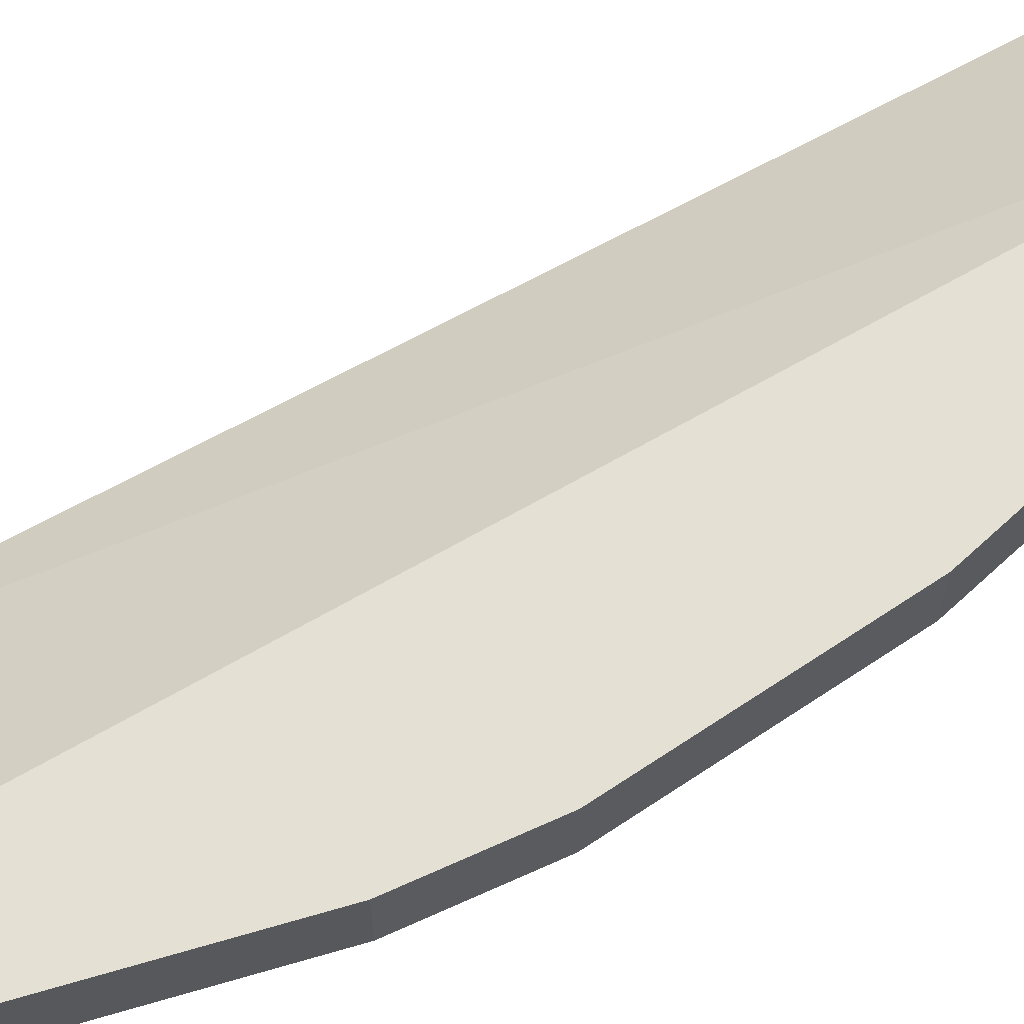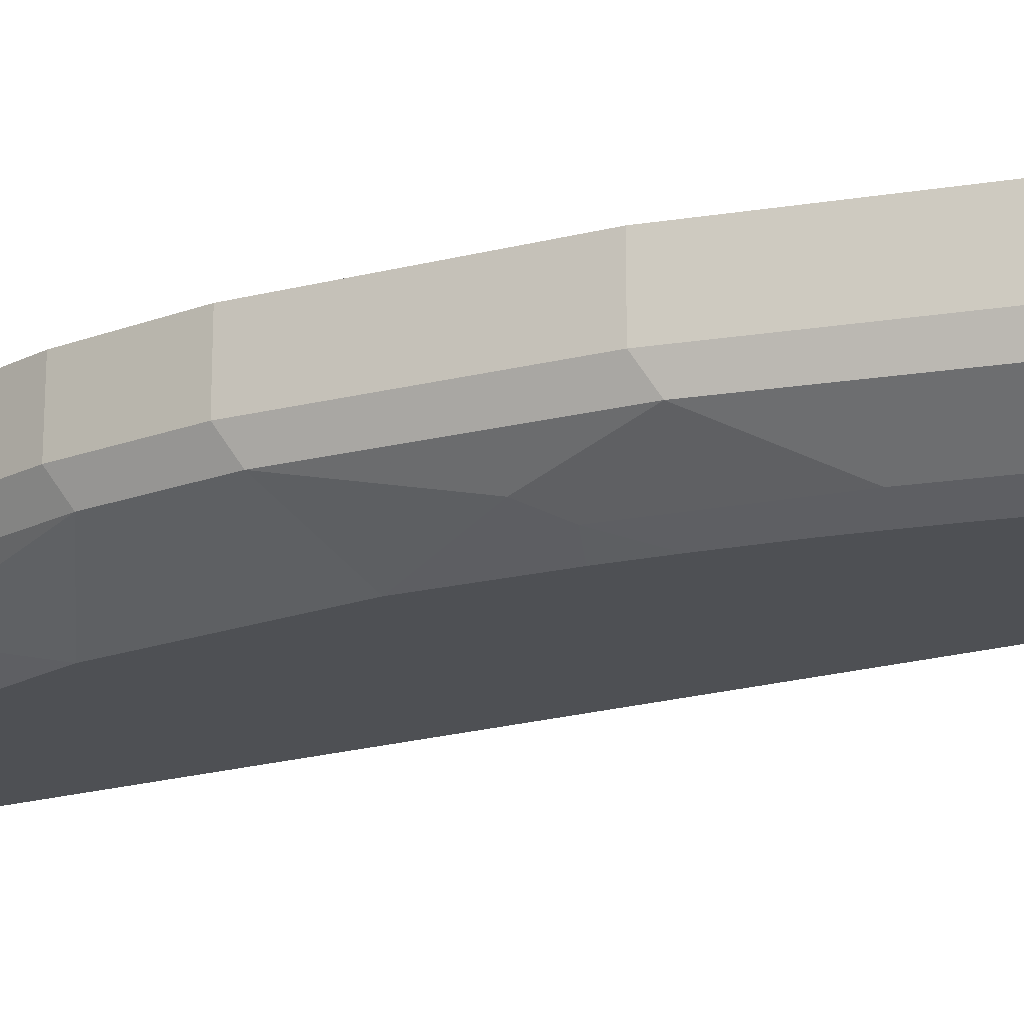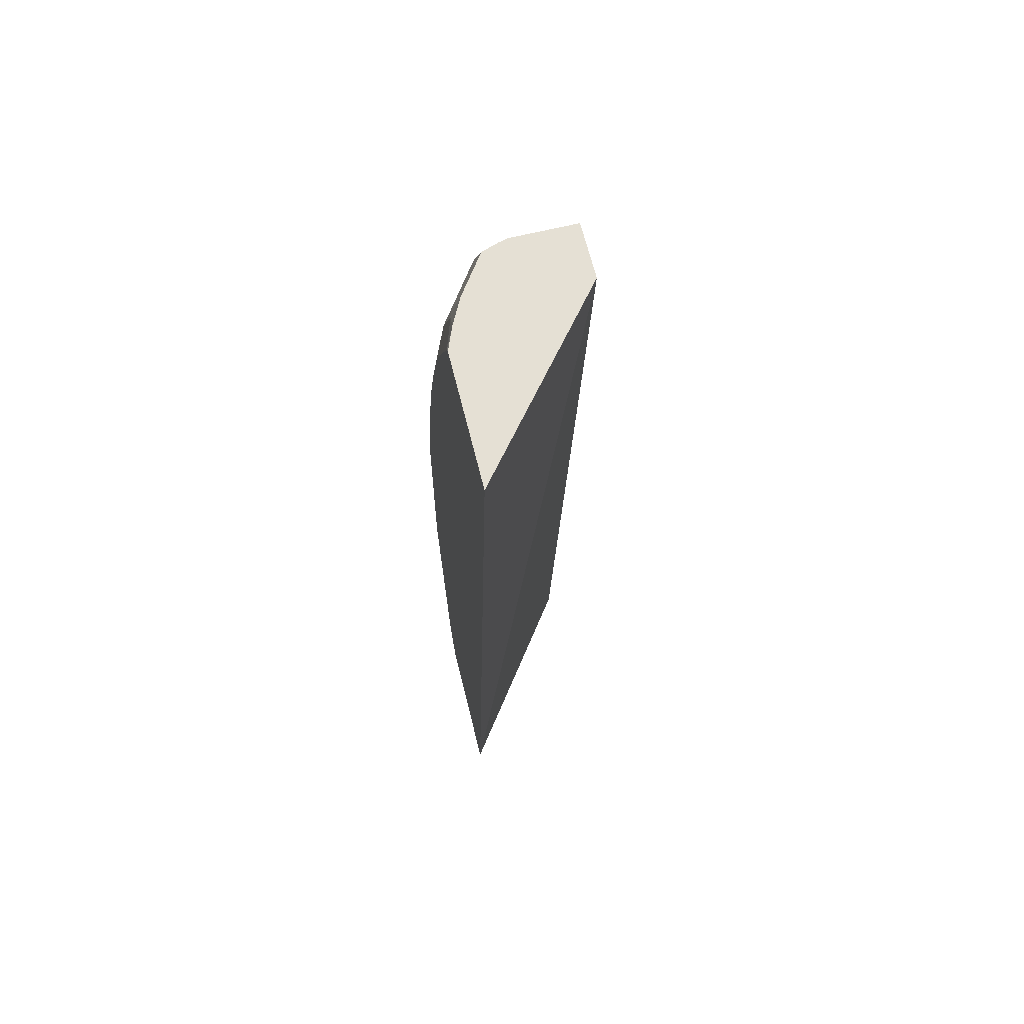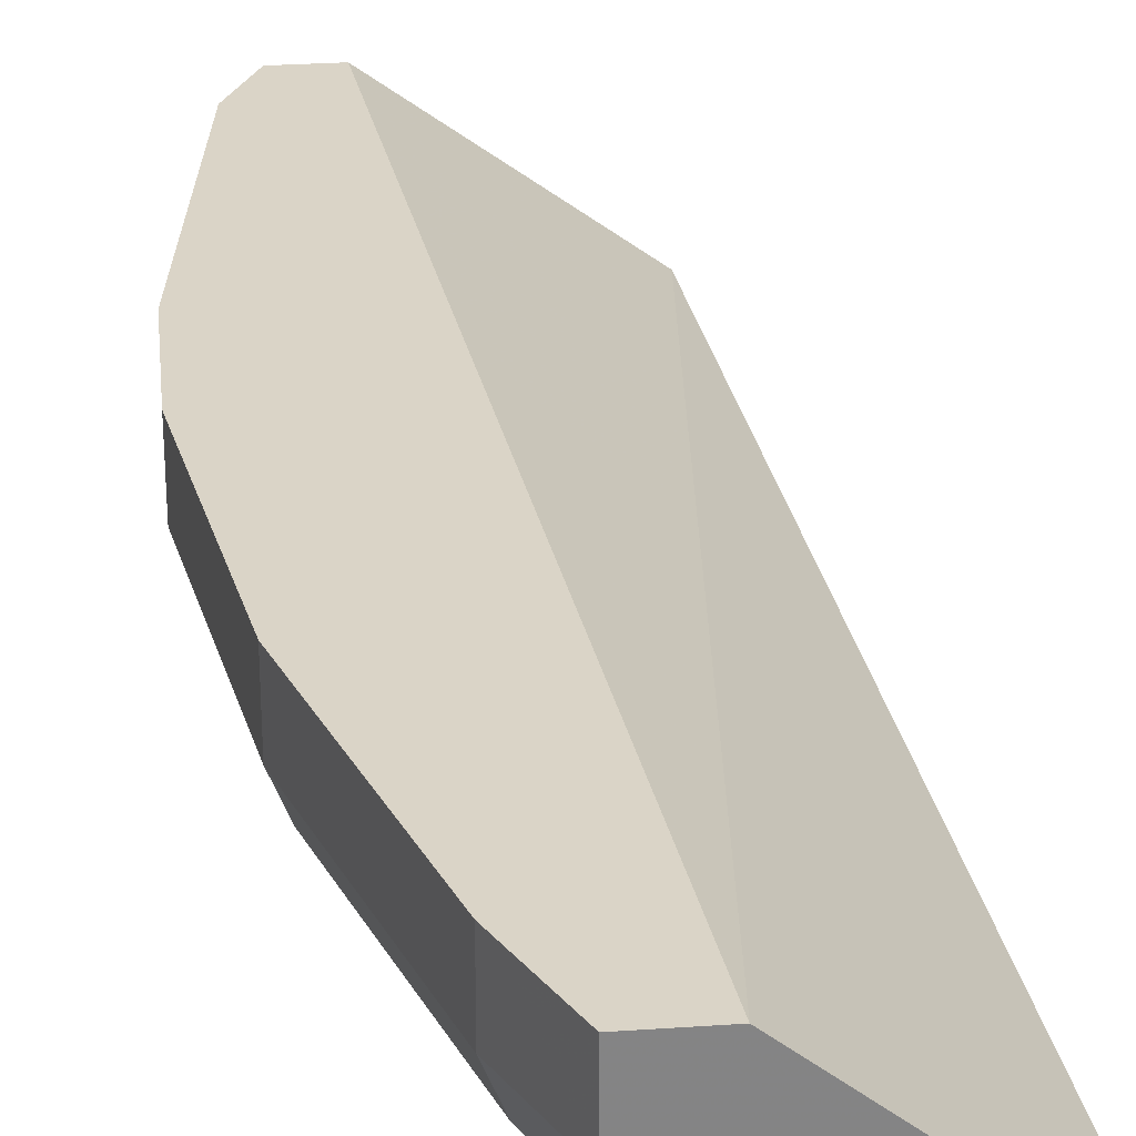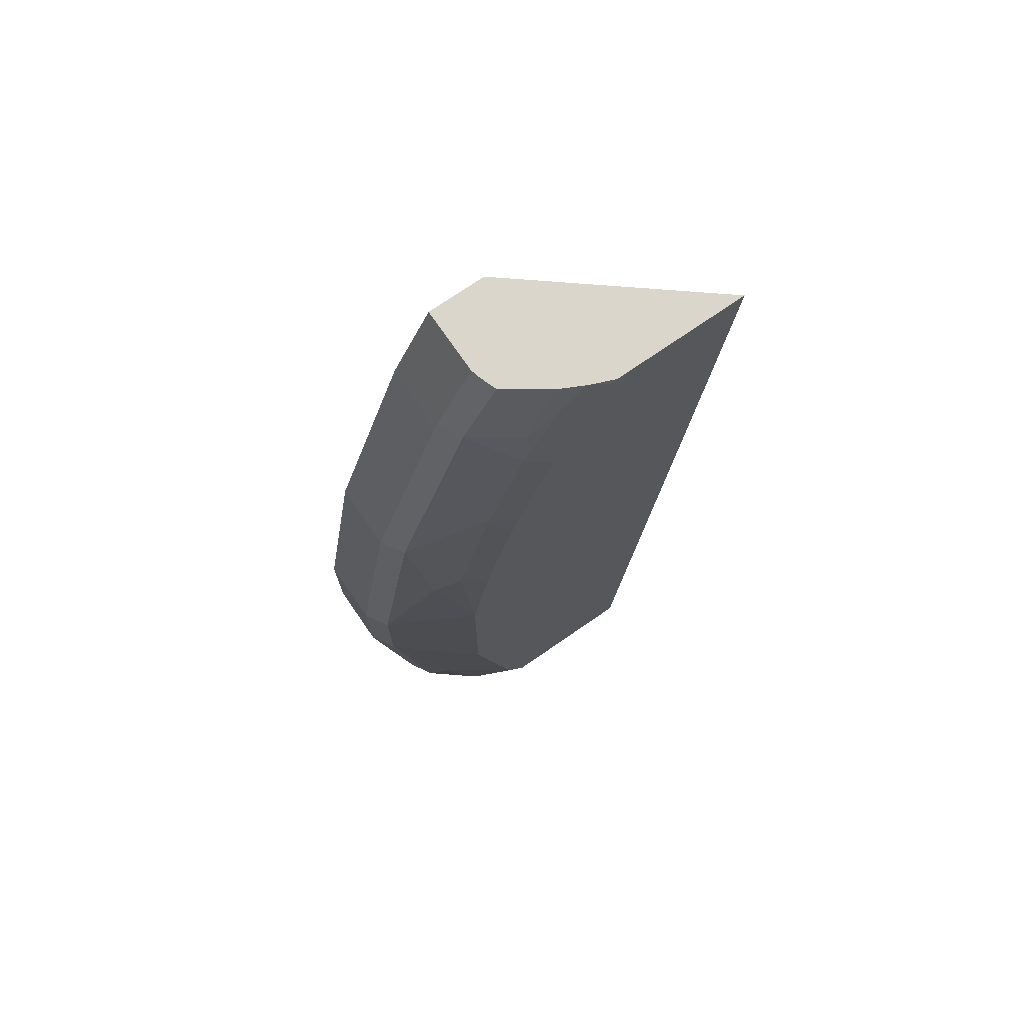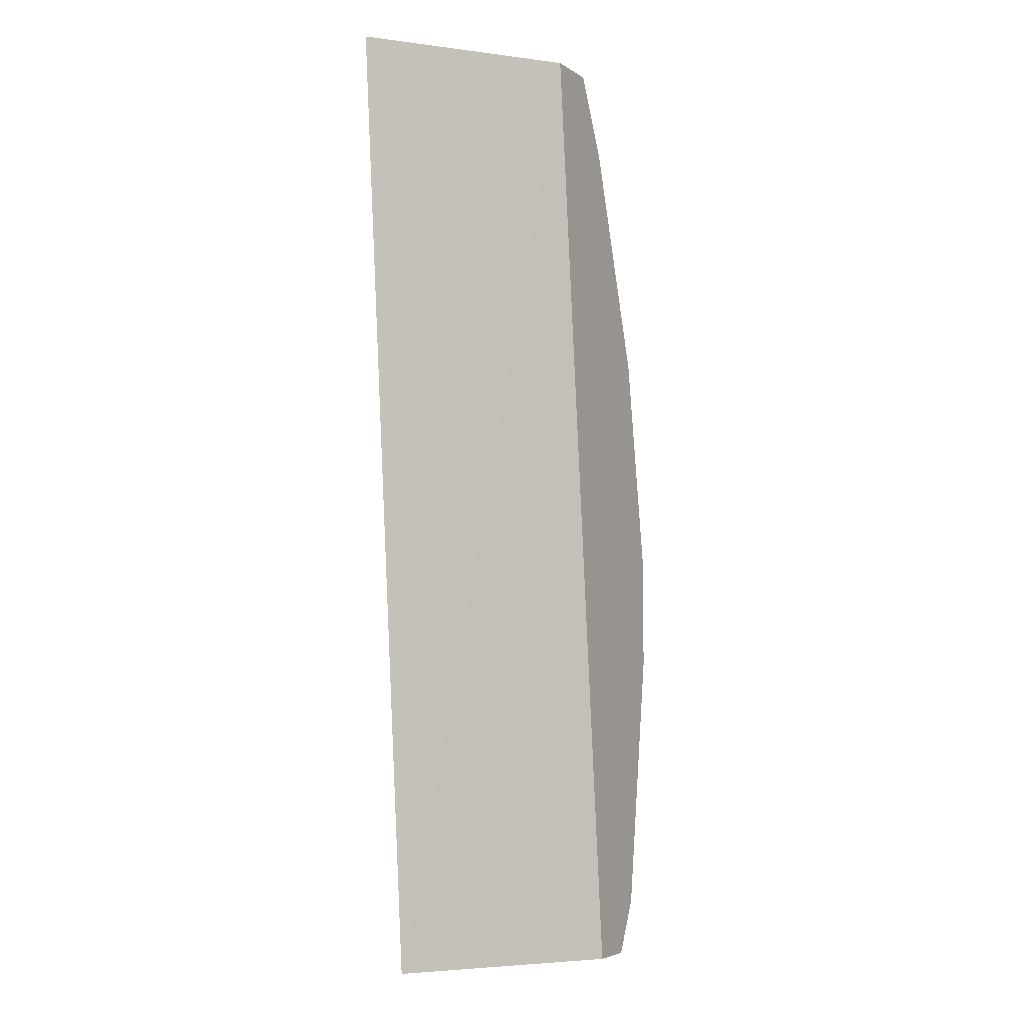
<metadata>
{"format":"obj","ext":"obj","renderer":"f3d","projection":"perspective","resolution":1024,"background":"white","views":[{"elev":65.2,"azim":-114.6,"up":"+Y"},{"elev":-18.7,"azim":-54.6,"up":"+Y"},{"elev":65.4,"azim":76.2,"up":"+Z"},{"elev":28.9,"azim":-5.8,"up":"+Y"},{"elev":73.9,"azim":-34.6,"up":"+Z"},{"elev":-4.8,"azim":118.2,"up":"+Z"}]}
</metadata>
<code>
v -0.4344 -0.5451 0.5109
v -0.5169 -0.4782 0.5109
v -0.4979 -0.5451 0.5109
v -0.4729 -0.5451 0.04661
v -0.5441 -0.4782 0.5109
v -0.5633 -0.4782 0.04661
v -0.5081 -0.541 0.5109
v -0.4999 -0.5451 0.5089
v -0.5413 -0.5451 0.04661
v -0.5441 -0.5088 0.5109
v -0.5592 -0.4782 0.4808
v -0.5866 -0.4782 0.04661
v -0.509 -0.5406 0.5109
v -0.5209 -0.5391 0.4967
v -0.509 -0.5451 0.4907
v -0.569 -0.5327 0.04661
v -0.5453 -0.5451 0.05461
v -0.5694 -0.533 0.04847
v -0.5431 -0.513 0.5109
v -0.5633 -0.5088 0.4724
v -0.5633 -0.4782 0.4724
v -0.5866 -0.5139 0.04661
v -0.5876 -0.4782 0.04847
v -0.5212 -0.5344 0.5109
v -0.5361 -0.5361 0.477
v -0.5391 -0.5391 0.4603
v -0.5271 -0.5451 0.4544
v -0.5876 -0.5149 0.04847
v -0.5936 -0.5209 0.07878
v -0.5513 -0.5451 0.06656
v -0.5876 -0.533 0.1212
v -0.5402 -0.5212 0.5109
v -0.5573 -0.5209 0.4785
v -0.5754 -0.5209 0.424
v -0.5997 -0.5088 0.3634
v -0.5997 -0.4782 0.3634
v -0.5968 -0.4782 0.06701
v -0.5573 -0.5391 0.4058
v -0.54 -0.5451 0.4167
v -0.5997 -0.5088 0.07269
v -0.6118 -0.5209 0.206
v -0.6178 -0.5088 0.1999
v -0.5635 -0.5451 0.1273
v -0.5695 -0.5451 0.1574
v -0.5725 -0.5451 0.1726
v -0.5936 -0.5209 0.3695
v -0.6178 -0.5088 0.2544
v -0.6178 -0.4782 0.2544
v -0.5997 -0.4782 0.07269
v -0.5876 -0.533 0.321
v -0.5754 -0.5391 0.3331
v -0.5504 -0.5451 0.383
v -0.5453 -0.5451 0.3998
v -0.6118 -0.5209 0.2605
v -0.6178 -0.4782 0.1999
v -0.5725 -0.5451 0.2727
v -0.5635 -0.5451 0.3272
v -0.5582 -0.5451 0.3517
f 25 33 26
f 26 33 34
f 26 34 38
f 26 38 39
f 28 29 40
f 28 40 37
f 29 31 41
f 24 33 25
f 29 42 40
f 29 41 42
f 26 39 27
f 16 18 29
f 19 33 32
f 23 28 37
f 20 35 34
f 20 36 35
f 20 21 36
f 20 34 33
f 19 20 33
f 18 31 29
f 18 30 31
f 17 30 18
f 30 43 31
f 16 29 28
f 24 32 33
f 31 43 44
f 41 54 47
f 31 45 41
f 51 56 57
f 16 28 22
f 51 58 52
f 51 57 58
f 50 56 51
f 50 54 56
f 46 54 50
f 46 47 54
f 42 48 55
f 42 47 48
f 41 47 42
f 41 56 54
f 31 44 45
f 41 45 56
f 40 42 55
f 38 53 39
f 38 52 53
f 38 51 52
f 38 50 51
f 38 46 50
f 37 40 49
f 35 47 46
f 35 48 47
f 35 36 48
f 34 46 38
f 34 35 46
f 40 55 49
f 14 27 15
f 4 12 6
f 14 25 26
f 1 9 4
f 1 17 9
f 1 30 17
f 1 43 30
f 1 44 43
f 1 45 44
f 1 56 45
f 1 57 56
f 1 58 57
f 1 52 58
f 1 53 52
f 1 4 2
f 1 39 53
f 1 15 27
f 1 8 15
f 1 3 8
f 1 7 3
f 1 13 7
f 1 24 13
f 14 26 27
f 1 19 32
f 1 10 19
f 1 5 10
f 1 2 5
f 1 27 39
f 2 4 6
f 1 32 24
f 2 12 23
f 2 6 12
f 14 24 25
f 13 24 14
f 12 22 28
f 11 21 20
f 10 20 19
f 10 11 20
f 9 18 16
f 9 17 18
f 8 13 14
f 8 14 15
f 7 13 8
f 12 28 23
f 4 22 12
f 5 11 10
f 2 37 49
f 2 55 48
f 2 48 36
f 2 36 21
f 2 49 55
f 2 11 5
f 3 7 8
f 4 9 16
f 4 16 22
f 2 21 11
f 2 23 37

</code>
